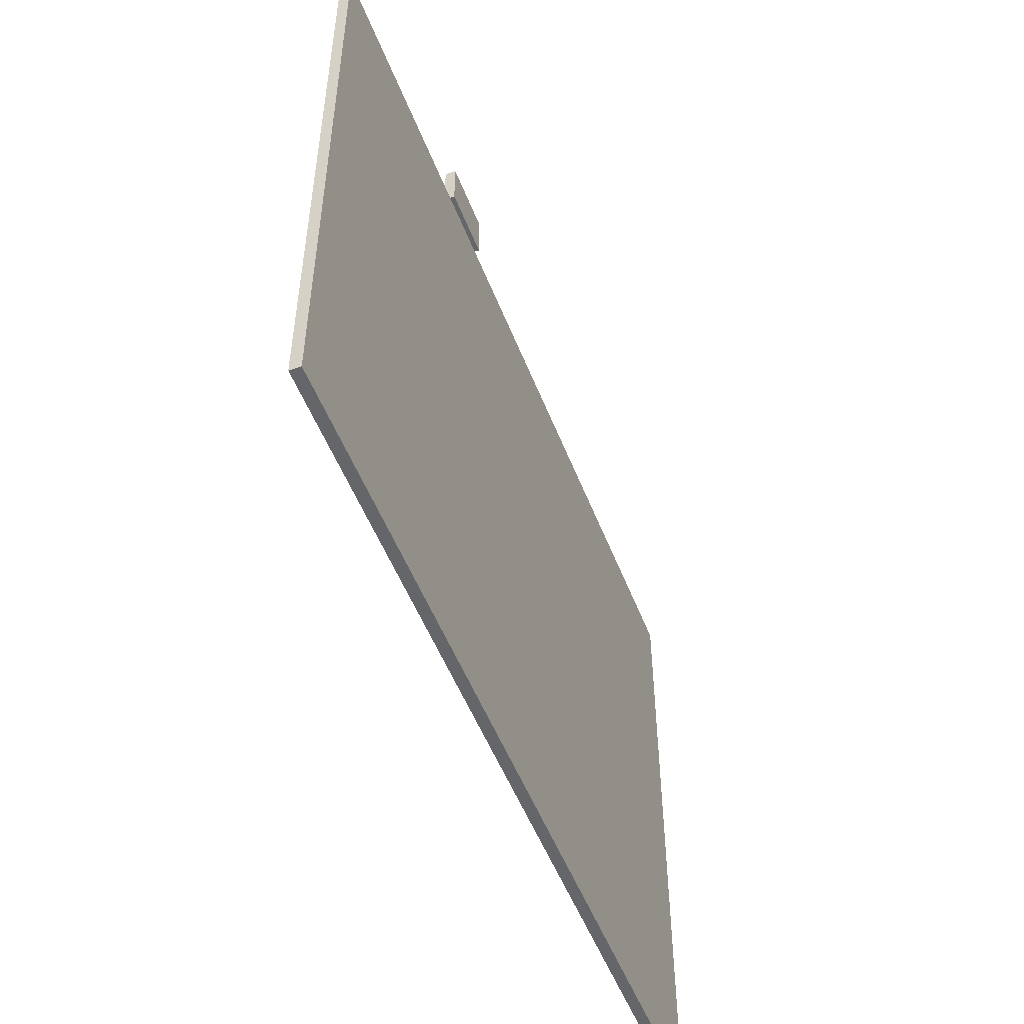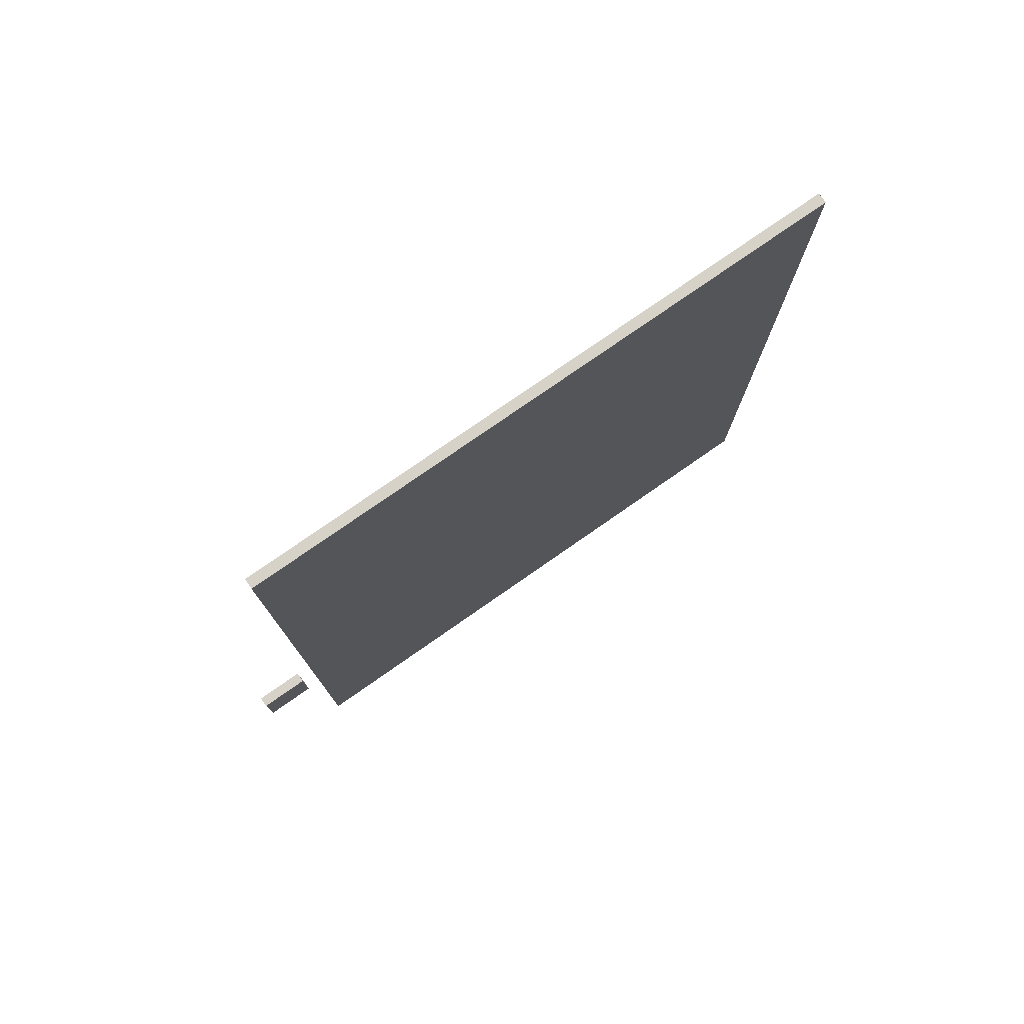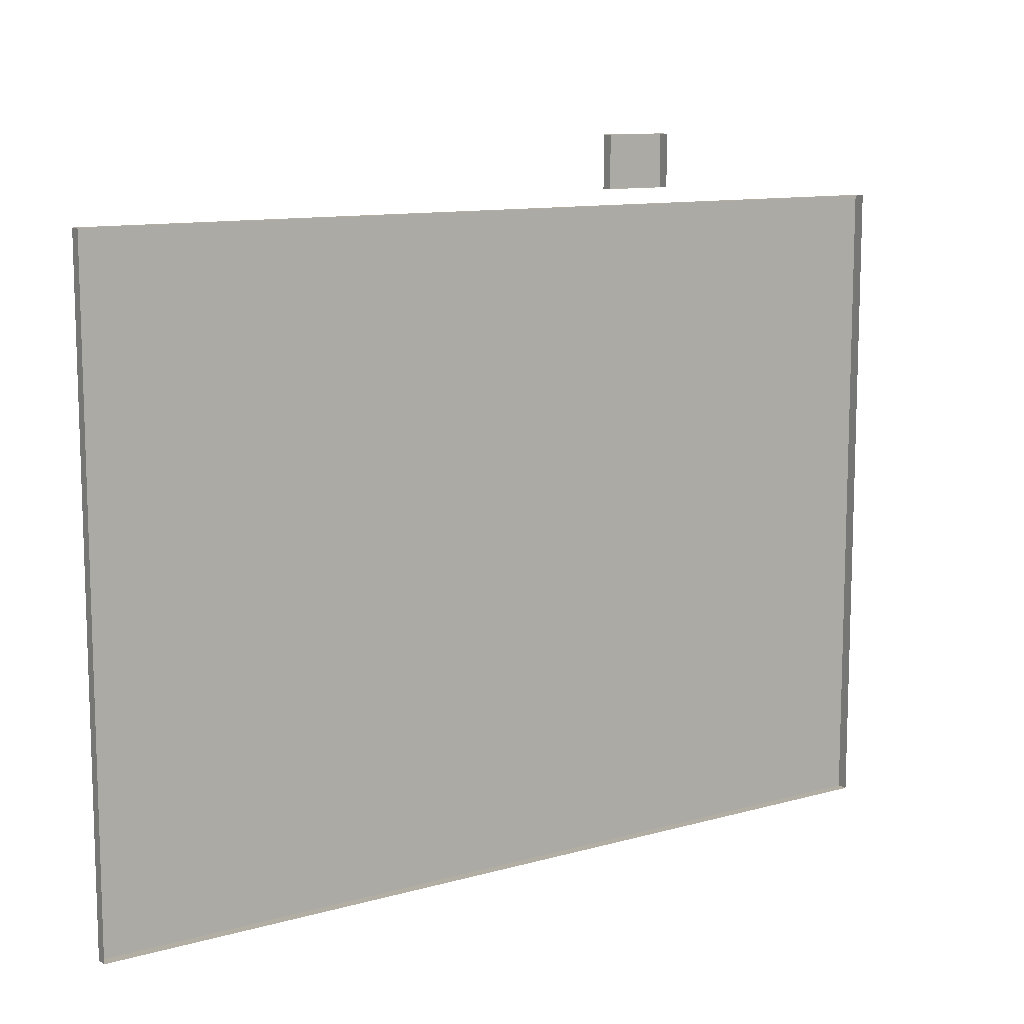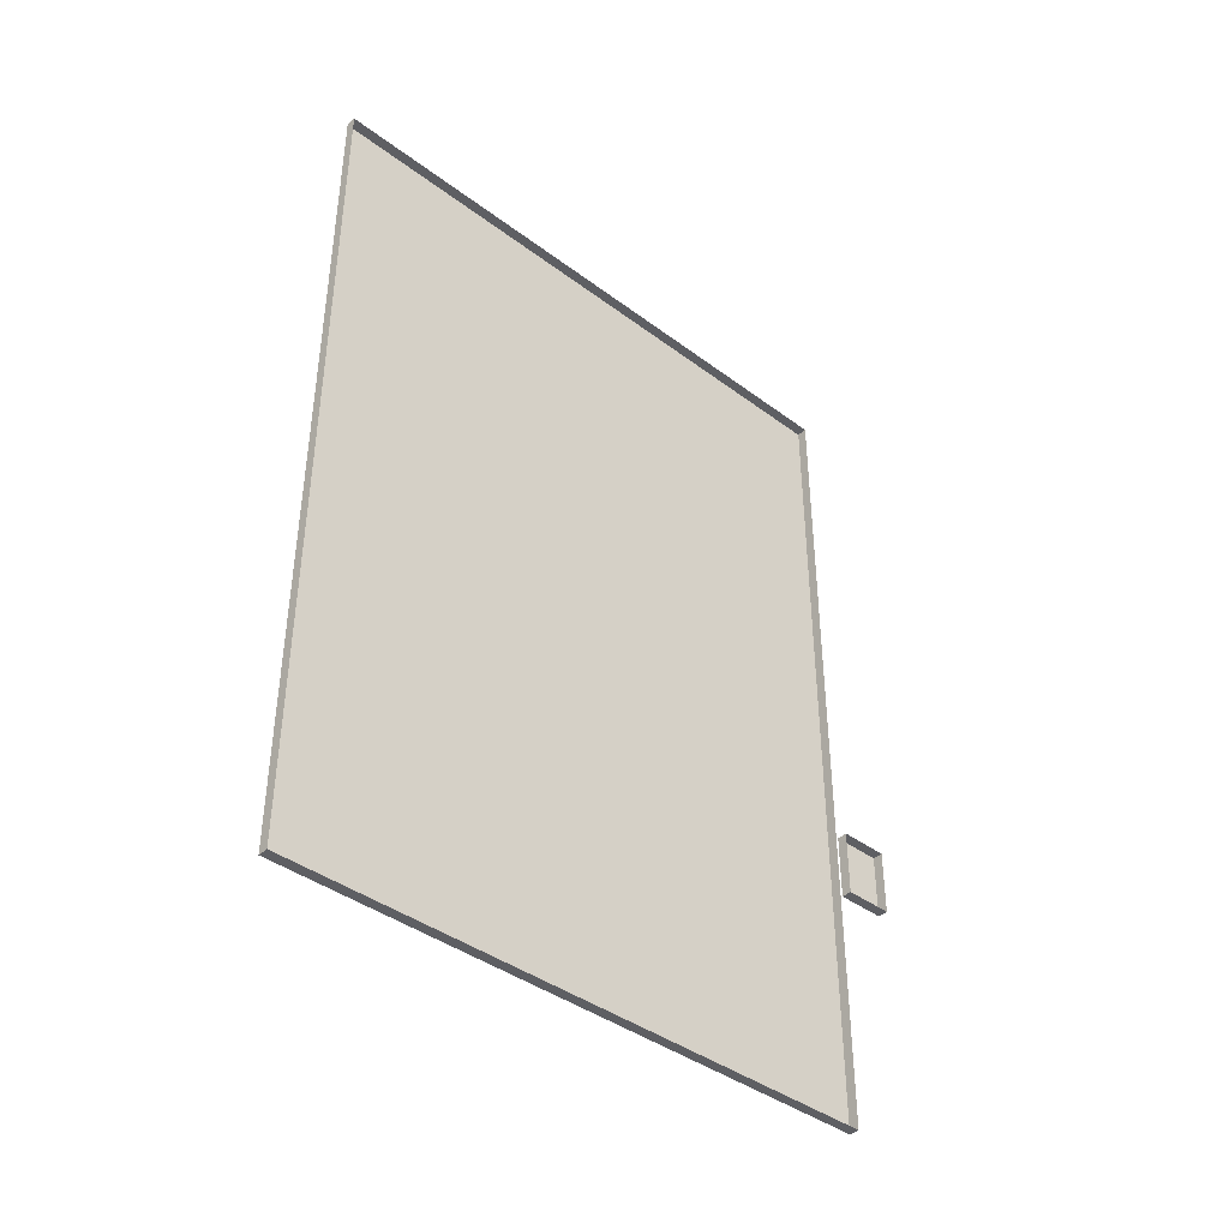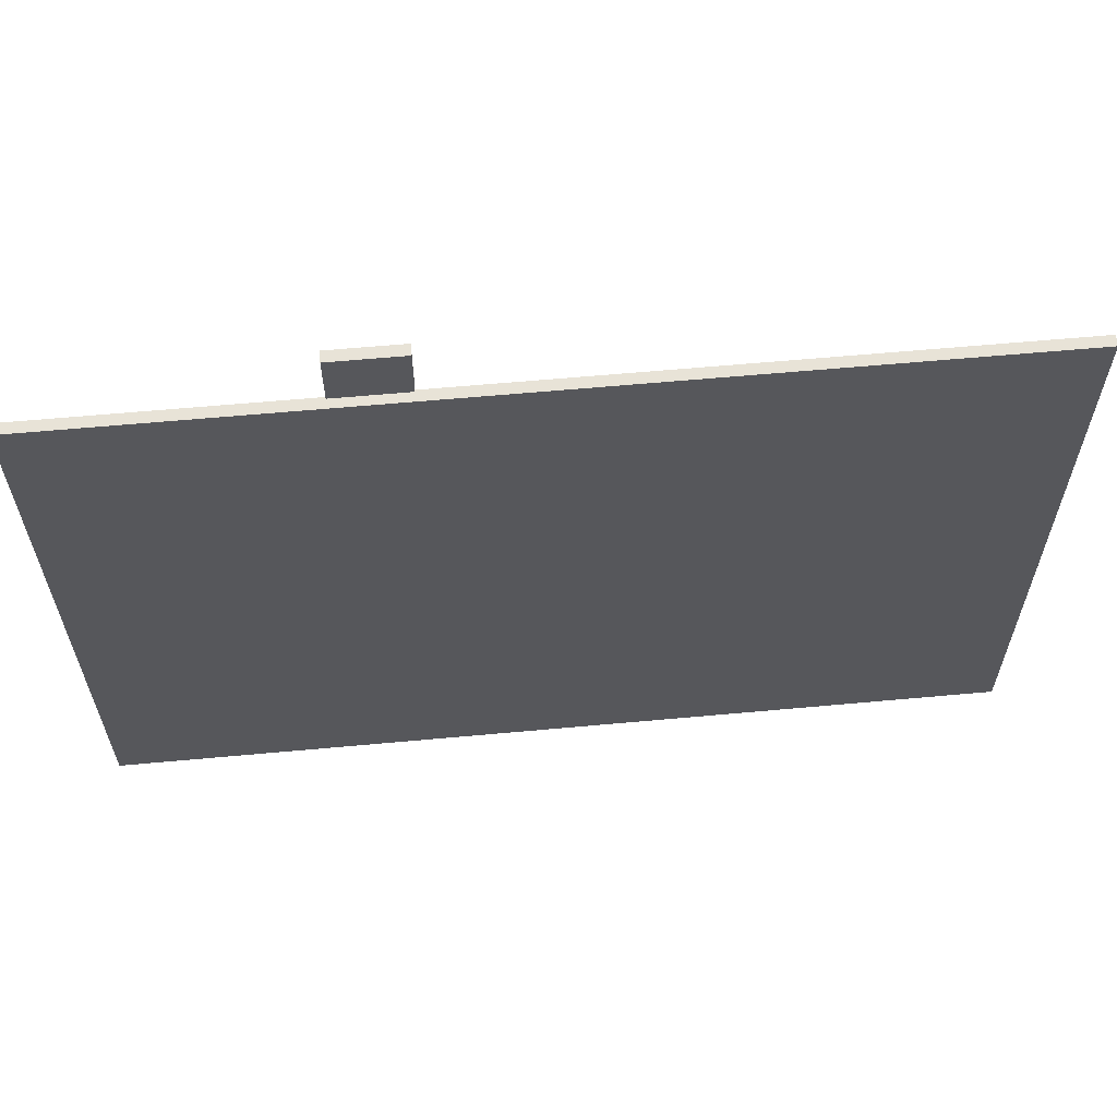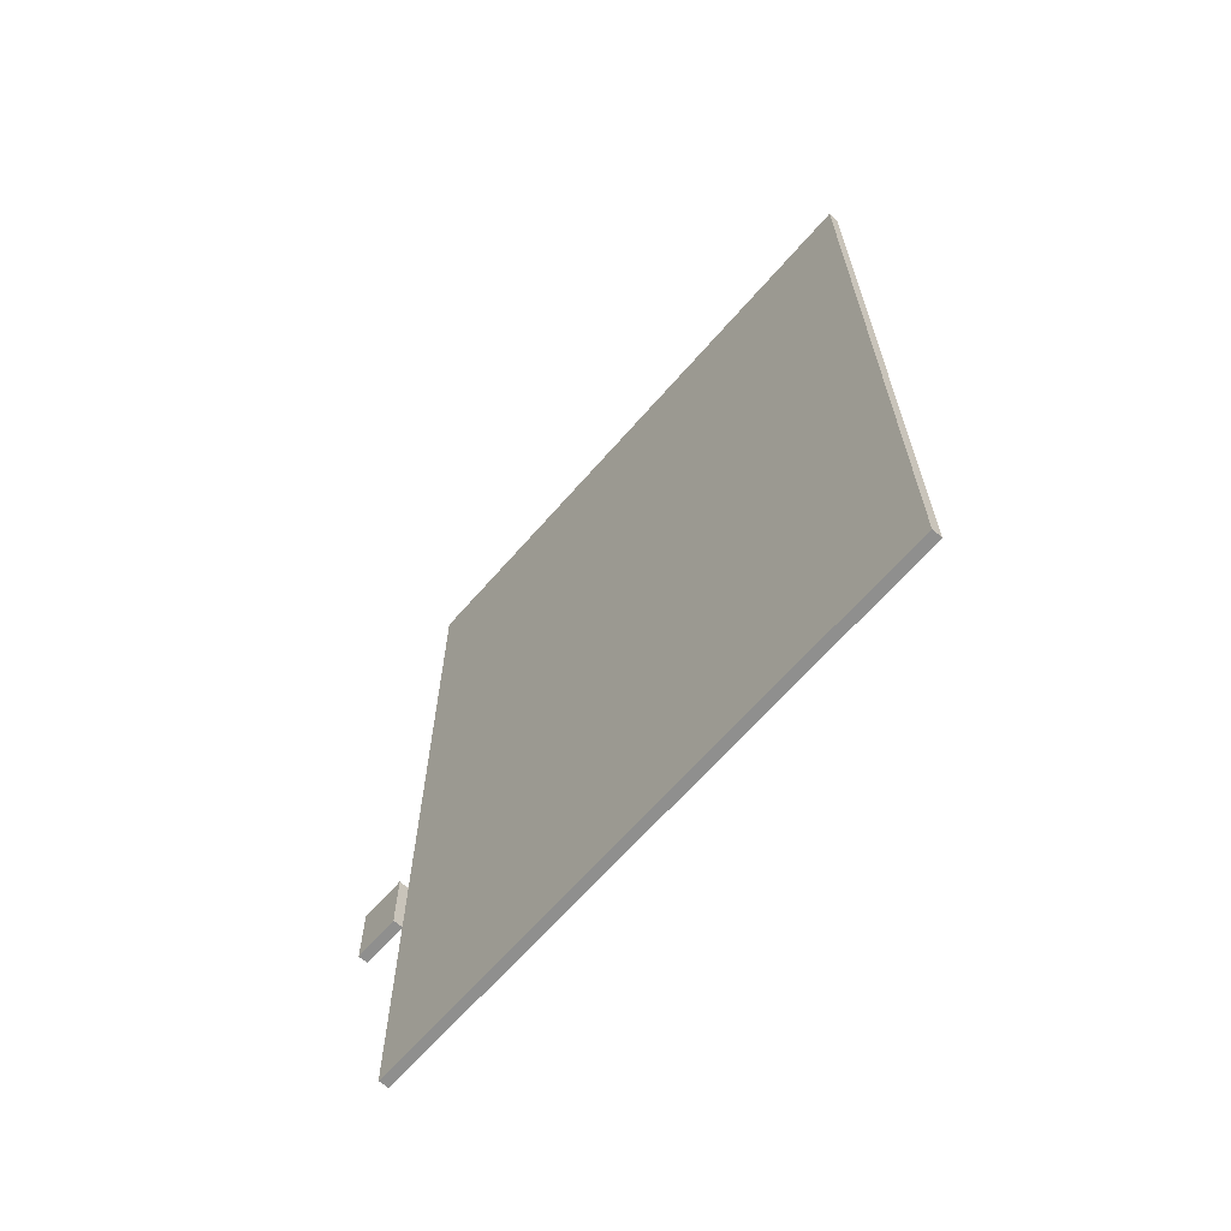
<metadata>
{"format":"obj","ext":"obj","renderer":"f3d","projection":"perspective","resolution":1024,"background":"white","views":[{"elev":-51.9,"azim":-159.1,"up":"+Y"},{"elev":77.4,"azim":-124.9,"up":"+Z"},{"elev":11.0,"azim":55.3,"up":"+Y"},{"elev":-40.7,"azim":47.6,"up":"+Z"},{"elev":62.1,"azim":-95.3,"up":"+Y"},{"elev":-65.3,"azim":-41.0,"up":"+Z"}]}
</metadata>
<code>
g Lift
v -25.37 -12.2 -0.1028
v -25.37 -12.2 4
v -25.37 -15.2 4
v -25.37 -15.2 -0.1028
v -25.32 -12.2 -0.1028
v -25.37 -12.2 -0.1028
v -25.37 -15.2 -0.1028
v -25.32 -15.2 -0.1028
v -25.32 -15.2 -0.1028
v -25.37 -15.2 -0.1028
v -25.37 -15.2 4
v -25.32 -15.2 4
v -25.32 -15.2 4
v -25.37 -15.2 4
v -25.37 -12.2 4
v -25.32 -12.2 4
v -25.32 -12.2 4
v -25.37 -12.2 4
v -25.37 -12.2 -0.1028
v -25.32 -12.2 -0.1028
v -25.38 -11.89 1.11
v -25.38 -11.89 1.43
v -25.38 -12.13 1.43
v -25.38 -12.13 1.11
v -25.33 -11.89 1.11
v -25.38 -11.89 1.11
v -25.38 -12.13 1.11
v -25.33 -12.13 1.11
v -25.33 -12.13 1.11
v -25.38 -12.13 1.11
v -25.38 -12.13 1.43
v -25.33 -12.13 1.43
v -25.33 -12.13 1.43
v -25.38 -12.13 1.43
v -25.38 -11.89 1.43
v -25.33 -11.89 1.43
v -25.33 -11.89 1.43
v -25.38 -11.89 1.43
v -25.38 -11.89 1.11
v -25.33 -11.89 1.11
g Lift_0
f 3 2 1
f 4 3 1
f 7 6 5
f 8 7 5
f 11 10 9
f 12 11 9
f 15 14 13
f 16 15 13
f 19 18 17
f 20 19 17
f 23 22 21
f 24 23 21
f 27 26 25
f 28 27 25
f 31 30 29
f 32 31 29
f 35 34 33
f 36 35 33
f 39 38 37
f 40 39 37

</code>
